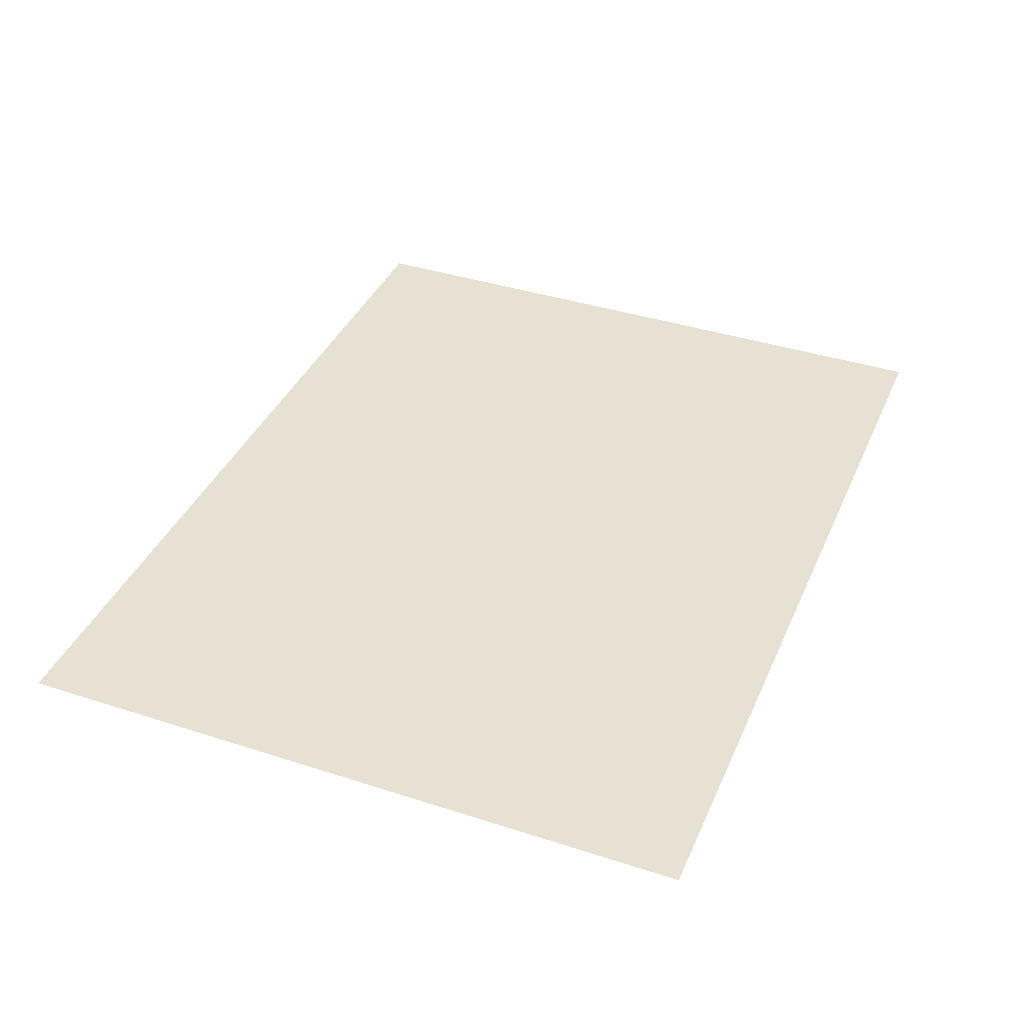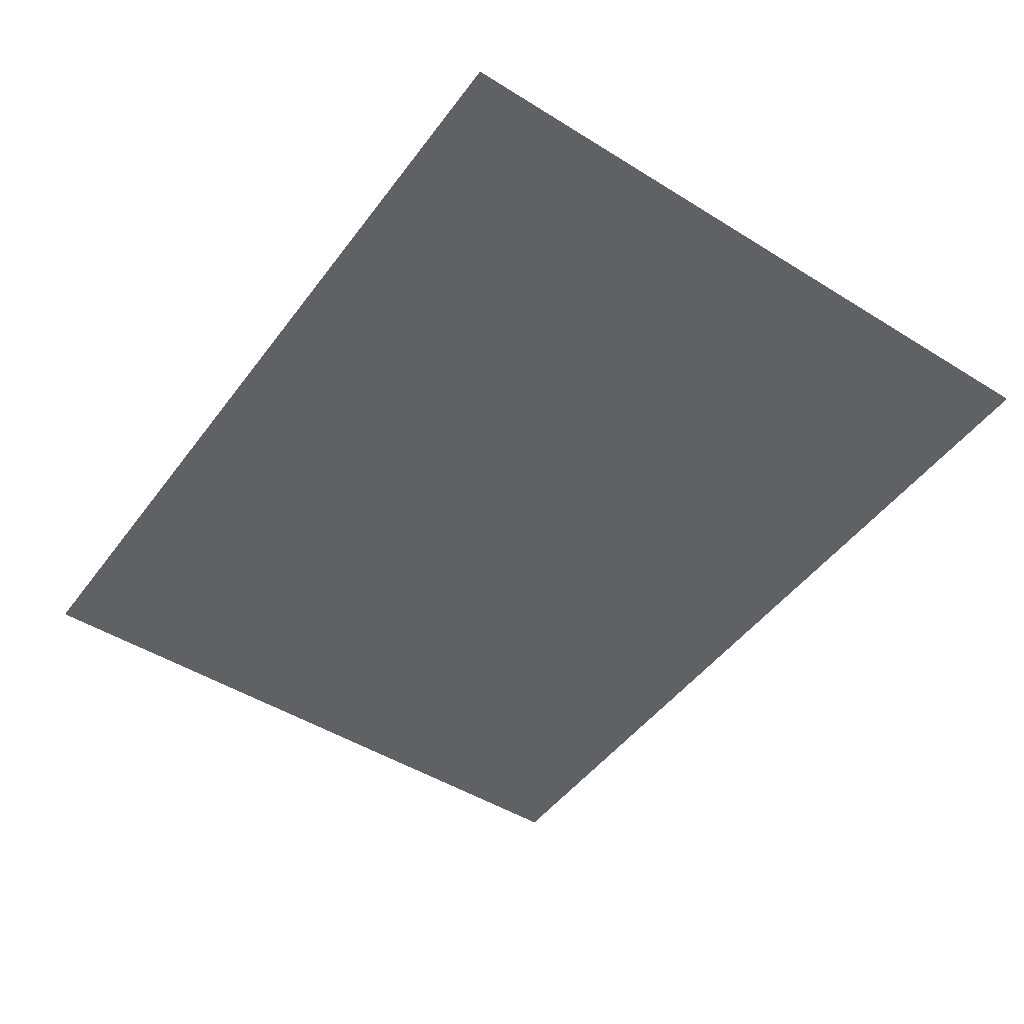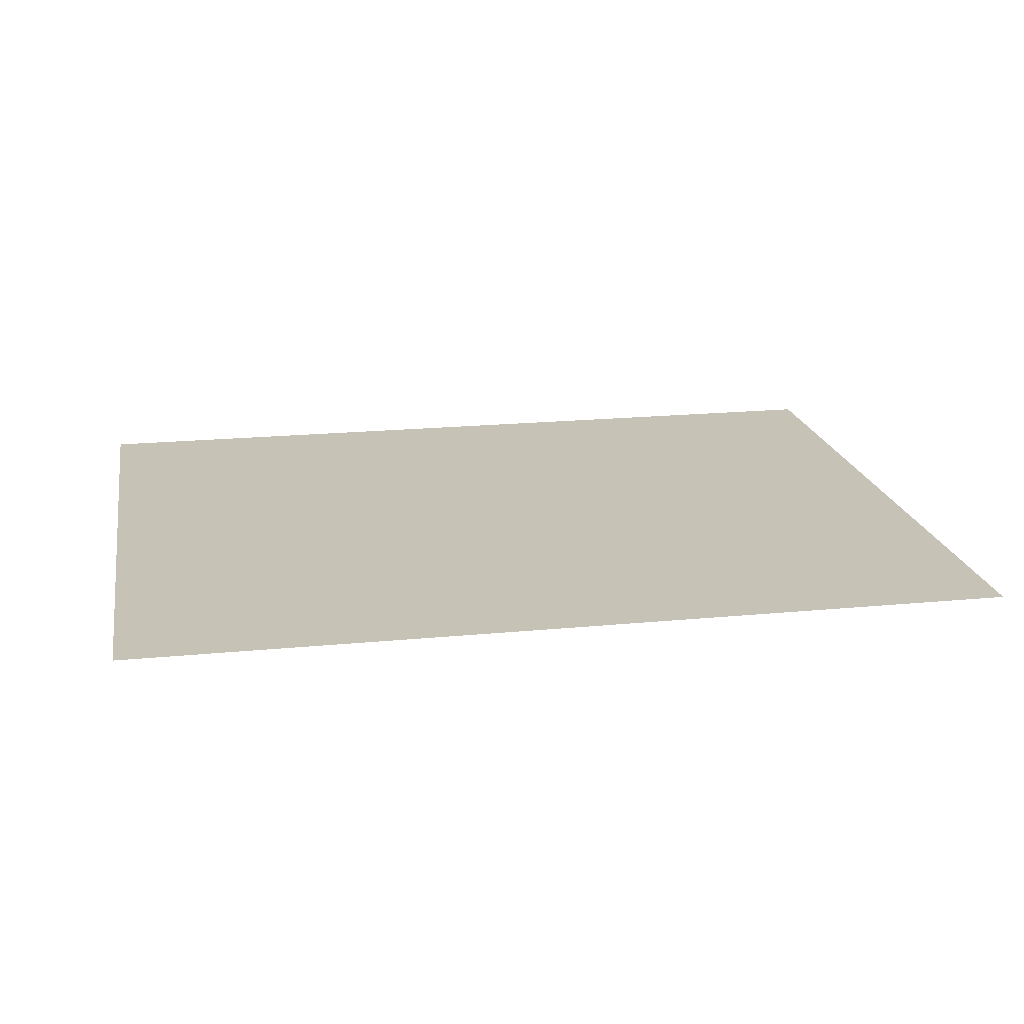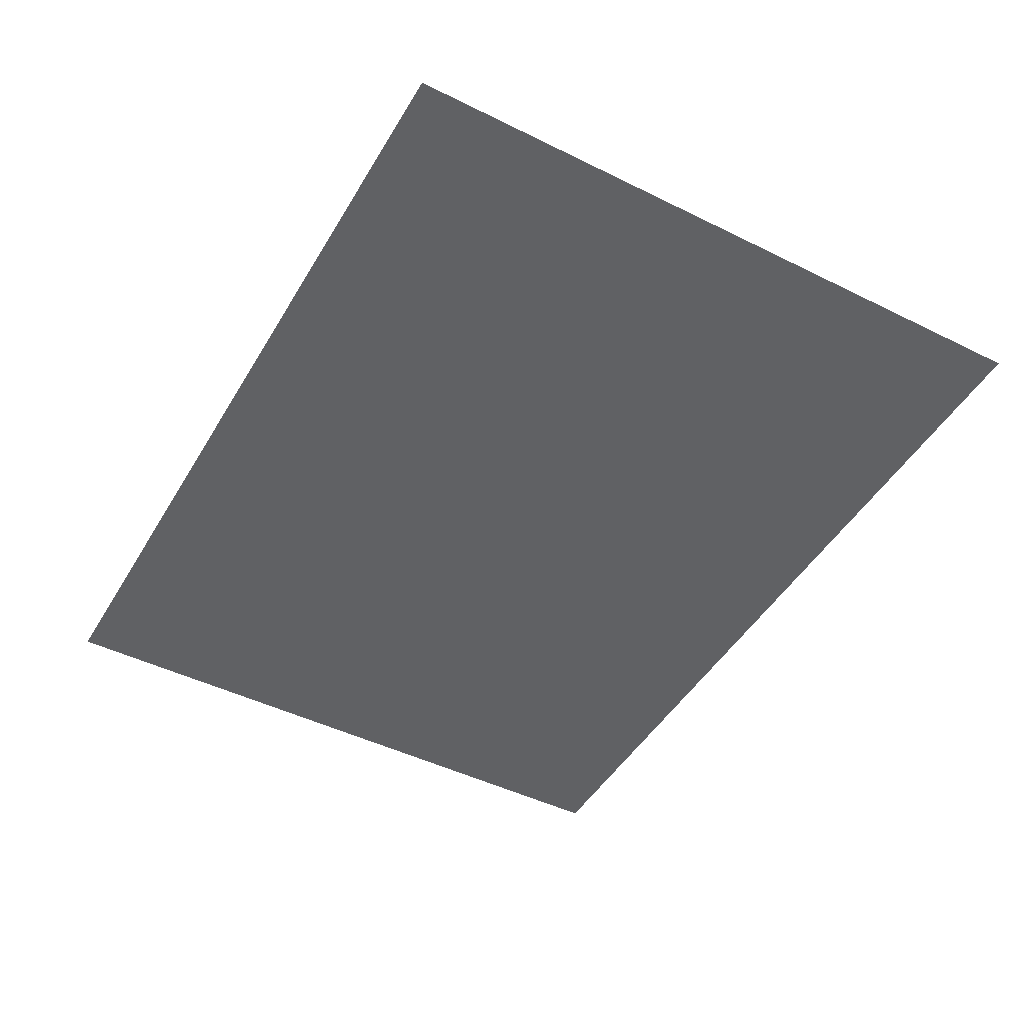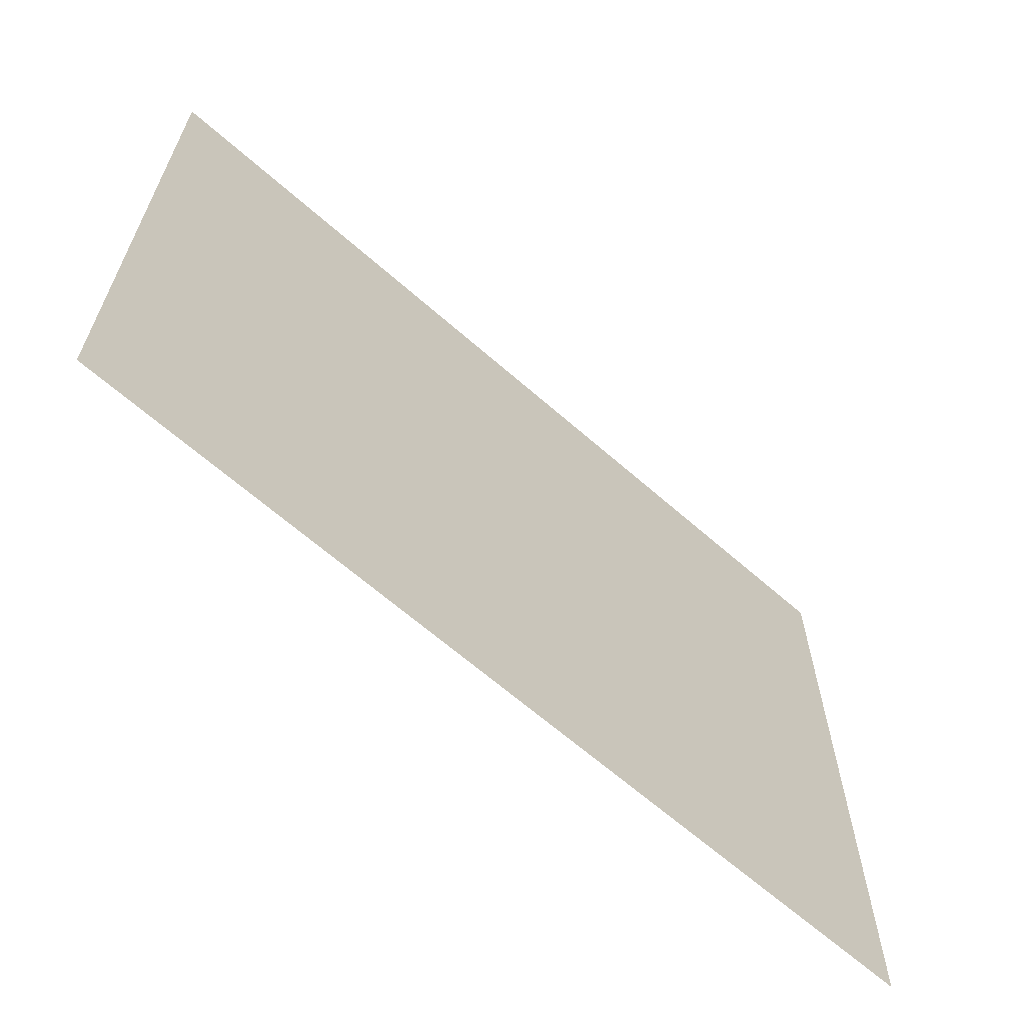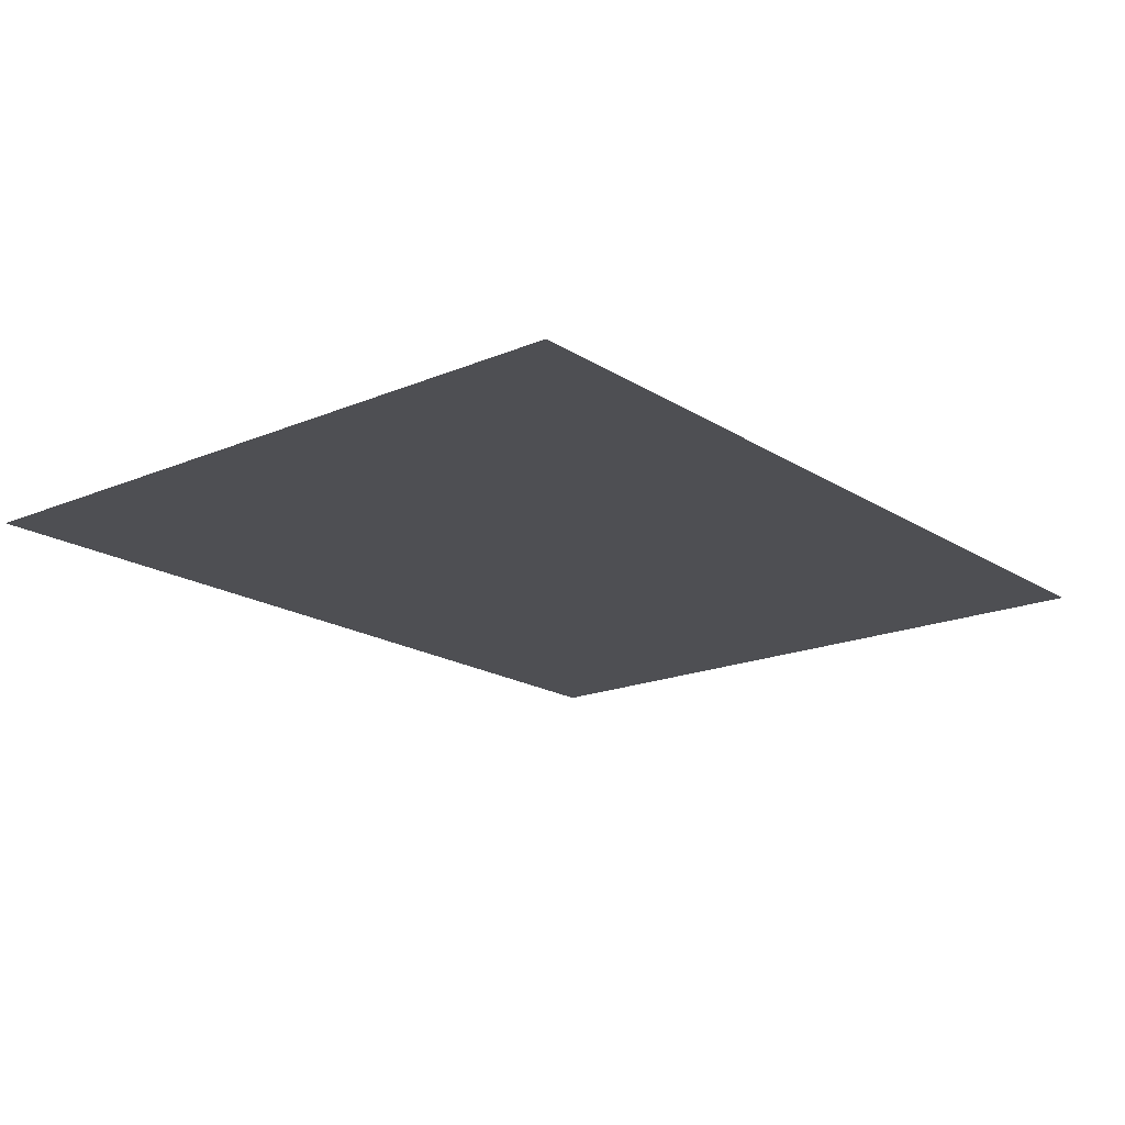
<metadata>
{"format":"obj","ext":"obj","renderer":"f3d","projection":"perspective","resolution":1024,"background":"white","views":[{"elev":38.9,"azim":-67.9,"up":"+Z"},{"elev":-47.9,"azim":55.1,"up":"+Z"},{"elev":19.3,"azim":-10.4,"up":"+Z"},{"elev":-46.8,"azim":-119.3,"up":"+Z"},{"elev":-64.4,"azim":138.4,"up":"+Y"},{"elev":-18.2,"azim":-50.7,"up":"+Z"}]}
</metadata>
<code>
v 0.7647 0.1452 0.02914
v 4.235 0.1452 0.02914
v 0.7647 2.855 0.02914
v 4.235 2.855 0.02914
f 1 2 4 3

</code>
